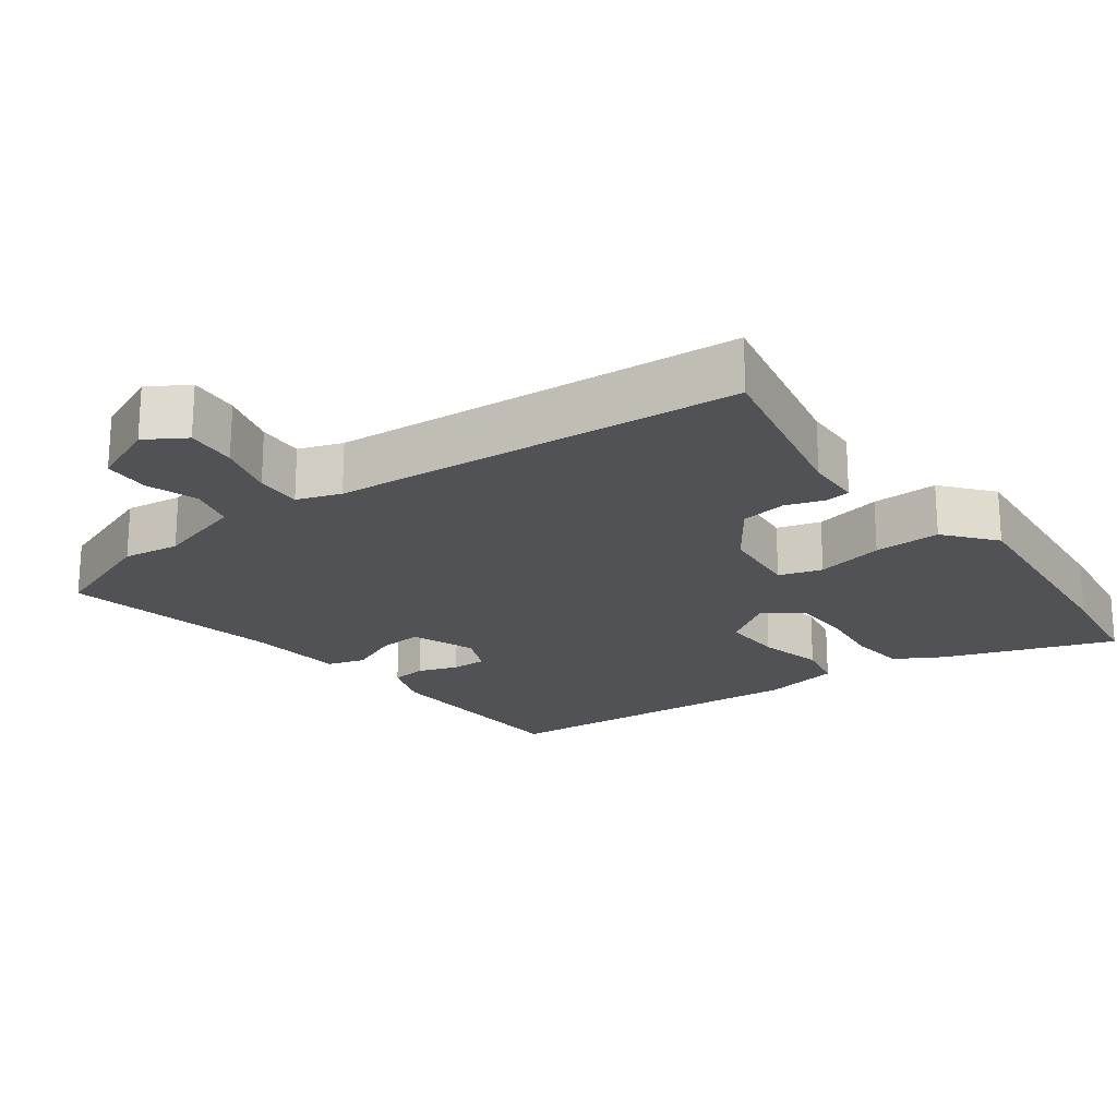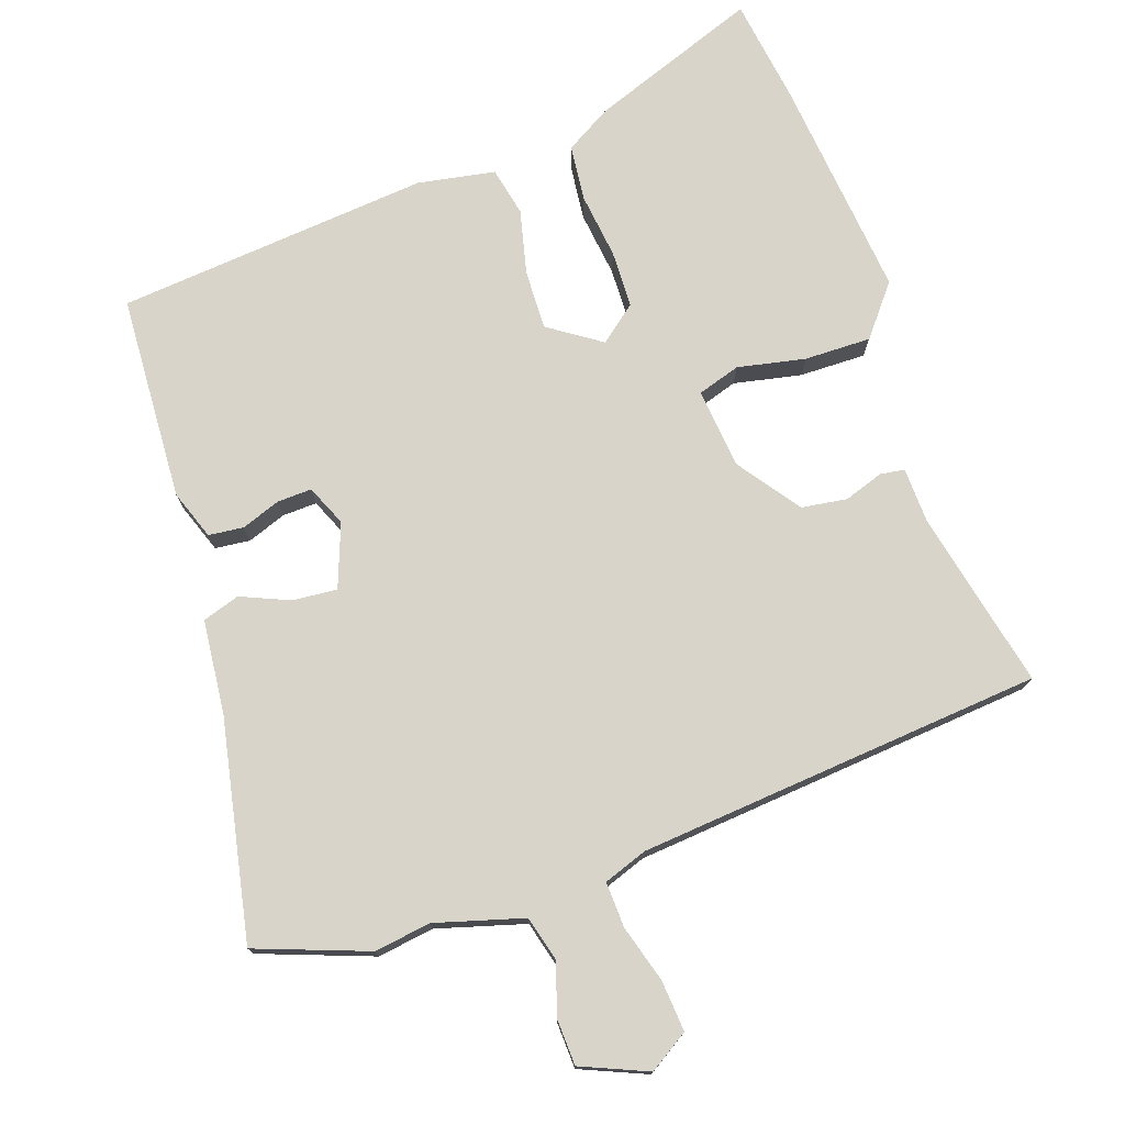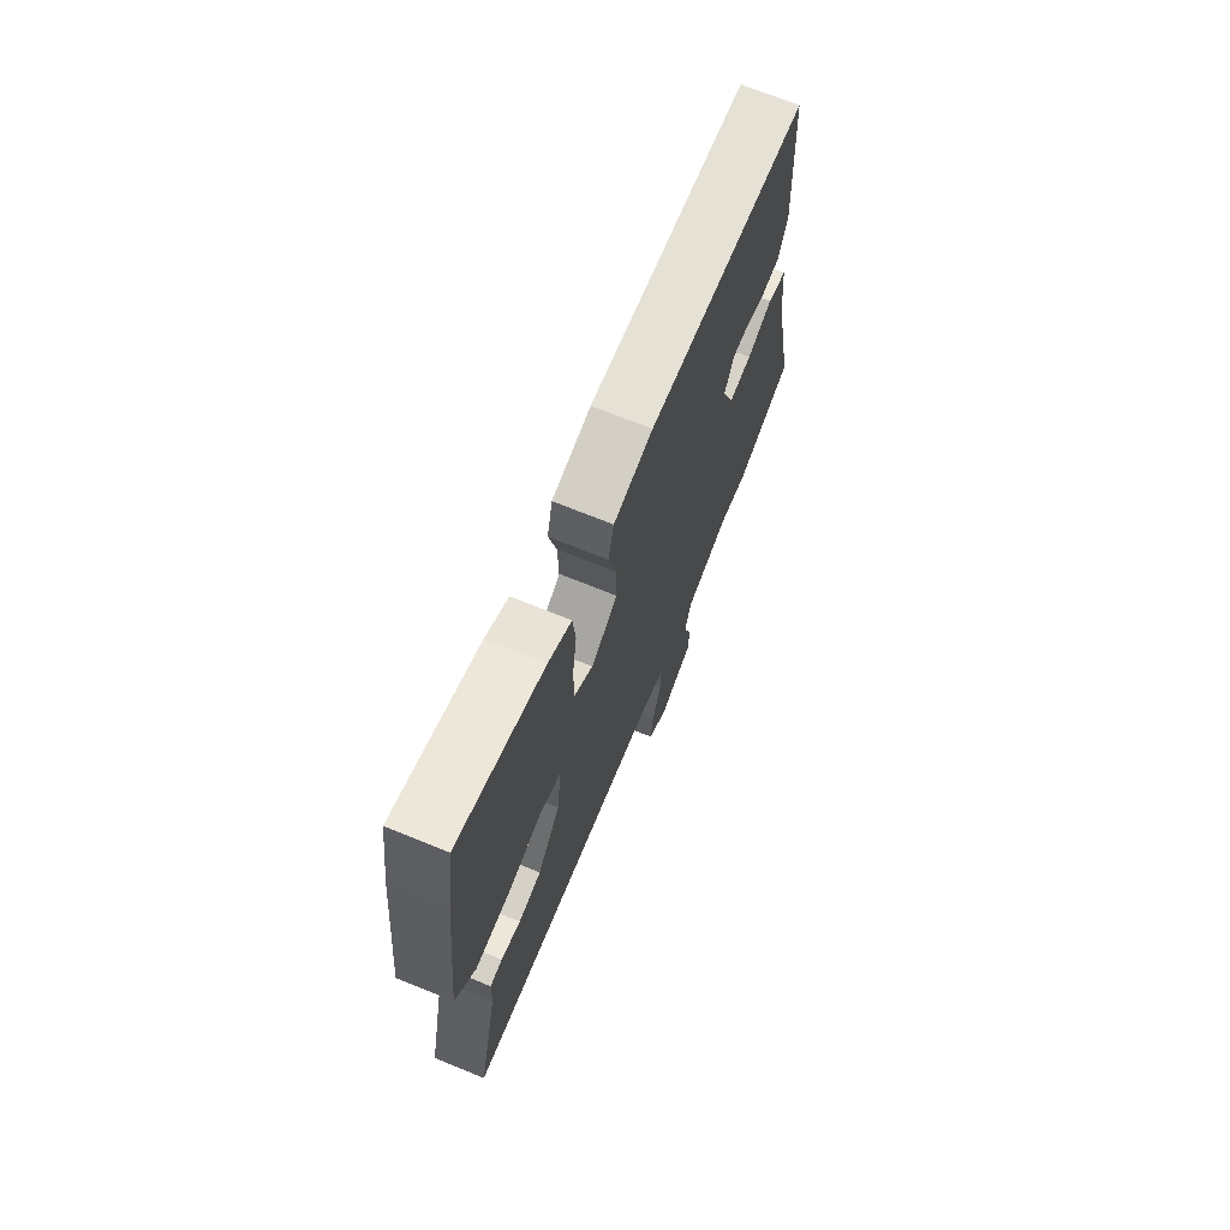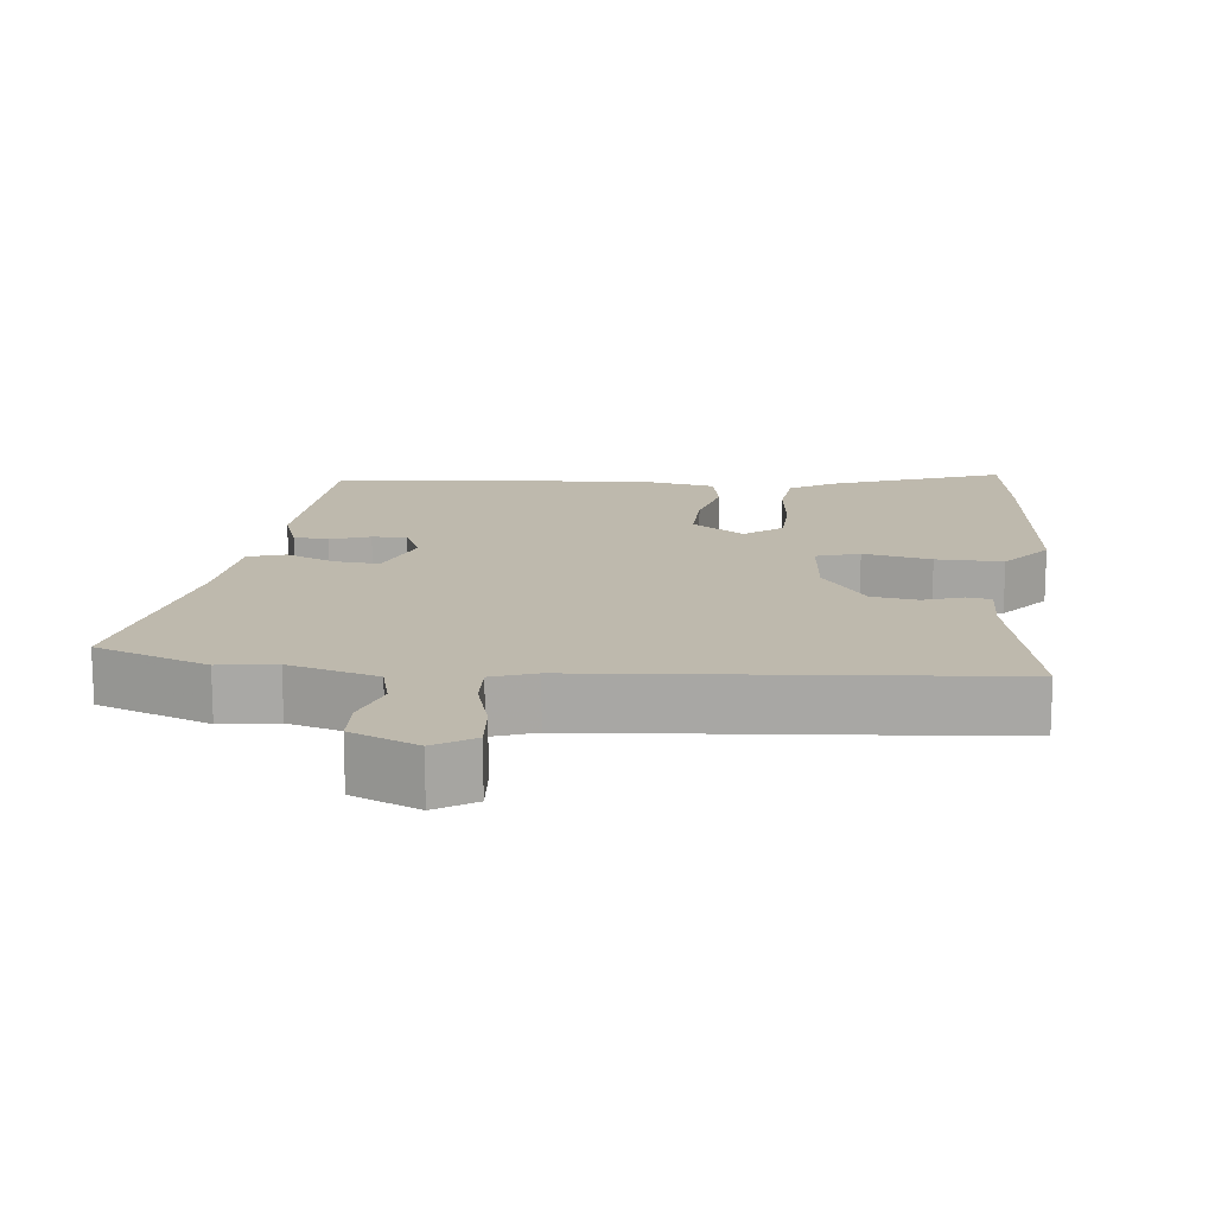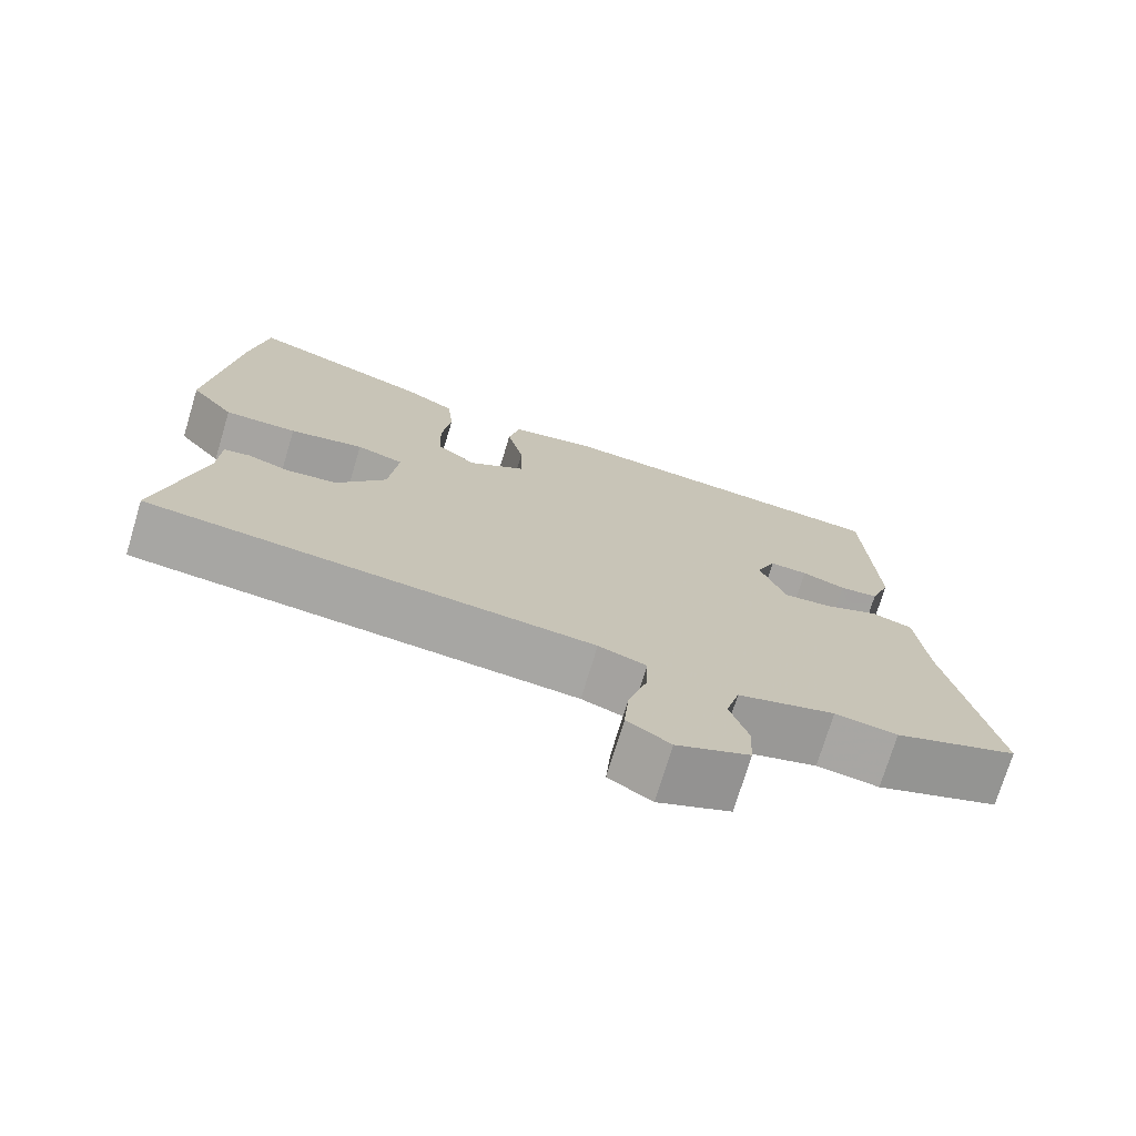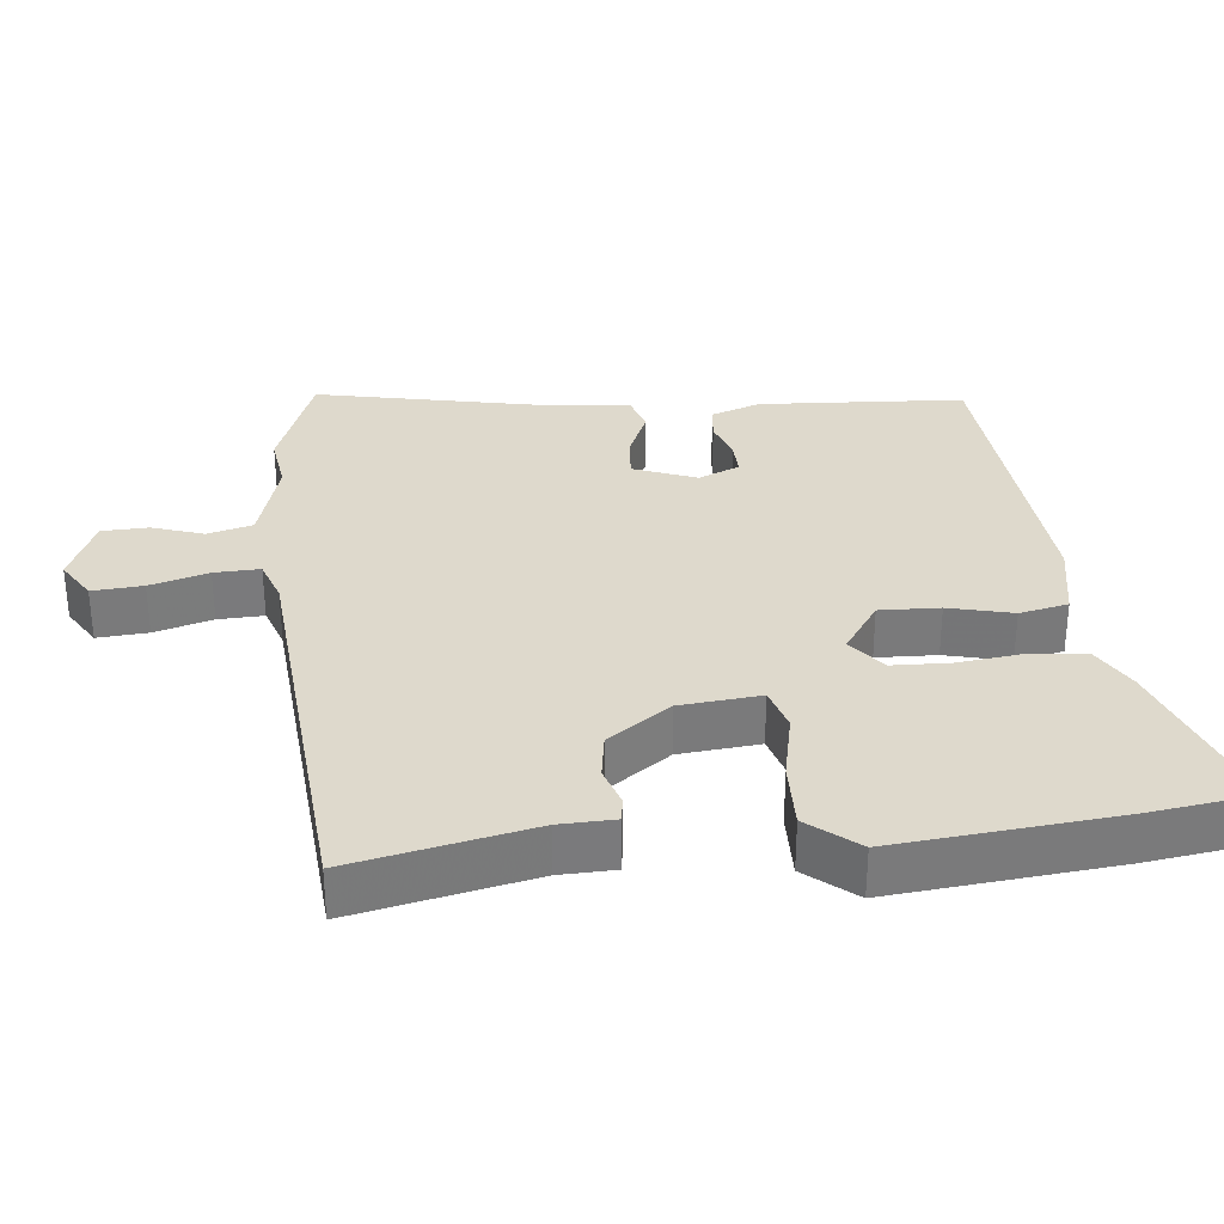
<metadata>
{"format":"obj","ext":"obj","renderer":"f3d","projection":"perspective","resolution":1024,"background":"white","views":[{"elev":-21.2,"azim":-142.9,"up":"+Y"},{"elev":75.6,"azim":161.3,"up":"+Y"},{"elev":70.8,"azim":-67.9,"up":"+Z"},{"elev":15.2,"azim":-173.4,"up":"+Y"},{"elev":-73.6,"azim":-16.8,"up":"+Z"},{"elev":32.2,"azim":-95.3,"up":"+Y"}]}
</metadata>
<code>
v -0.526 0.07 -0.465
v -0.47 0.07 -0.214
v -0.467 0.07 -0.137
v -0.433 0.07 -0.132
v -0.378 0.07 -0.151
v -0.314 0.07 -0.142
v -0.251 0.07 -0.055
v -0.239 0.07 0.057
v -0.299 0.07 0.076
v -0.394 0.07 0.057
v -0.487 0.07 0.056
v -0.543 0.07 0.126
v -0.509 0.07 0.439
v -0.487 0.07 0.586
v -0.251 0.07 0.498
v -0.187 0.07 0.46
v -0.179 0.07 0.382
v -0.191 0.07 0.29
v -0.189 0.07 0.21
v -0.138 0.07 0.169
v -0.065 0.07 0.218
v -0.067 0.07 0.302
v -0.088 0.07 0.392
v -0.073 0.07 0.46
v 0.035 0.07 0.479
v 0.475 0.07 0.437
v 0.489 0.07 0.149
v 0.464 0.07 0.08
v 0.415 0.07 0.075
v 0.36 0.07 0.095
v 0.312 0.07 0.097
v 0.287 0.07 0.04
v 0.32 0.07 -0.049
v 0.382 0.07 -0.044
v 0.451 0.07 -0.015
v 0.503 0.07 -0.032
v 0.516 0.07 -0.165
v 0.576 0.07 -0.472
v 0.419 0.07 -0.529
v 0.34 0.07 -0.517
v 0.216 0.07 -0.552
v 0.199 0.07 -0.615
v 0.222 0.07 -0.687
v 0.219 0.07 -0.752
v 0.126 0.07 -0.791
v 0.071 0.07 -0.756
v 0.077 0.07 -0.685
v 0.101 0.07 -0.604
v 0.104 0.07 -0.54
v 0.043 0.07 -0.518
v -0.526 0 -0.465
v -0.47 0 -0.214
v -0.467 0 -0.137
v -0.433 0 -0.132
v -0.378 0 -0.151
v -0.314 0 -0.142
v -0.251 0 -0.055
v -0.239 0 0.057
v -0.299 0 0.076
v -0.394 0 0.057
v -0.487 0 0.056
v -0.543 0 0.126
v -0.509 0 0.439
v -0.487 0 0.586
v -0.251 0 0.498
v -0.187 0 0.46
v -0.179 0 0.382
v -0.191 0 0.29
v -0.189 0 0.21
v -0.138 0 0.169
v -0.065 0 0.218
v -0.067 0 0.302
v -0.088 0 0.392
v -0.073 0 0.46
v 0.035 0 0.479
v 0.475 0 0.437
v 0.489 0 0.149
v 0.464 0 0.08
v 0.415 0 0.075
v 0.36 0 0.095
v 0.312 0 0.097
v 0.287 0 0.04
v 0.32 0 -0.049
v 0.382 0 -0.044
v 0.451 0 -0.015
v 0.503 0 -0.032
v 0.516 0 -0.165
v 0.576 0 -0.472
v 0.419 0 -0.529
v 0.34 0 -0.517
v 0.216 0 -0.552
v 0.199 0 -0.615
v 0.222 0 -0.687
v 0.219 0 -0.752
v 0.126 0 -0.791
v 0.071 0 -0.756
v 0.077 0 -0.685
v 0.101 0 -0.604
v 0.104 0 -0.54
v 0.043 0 -0.518
f 46 47 48
f 45 46 48
f 44 45 48
f 43 44 48
f 42 43 48
f 41 42 48 49
f 40 41 49 50
f 37 38 39 40
f 40 50 1
f 37 40 1
f 36 37 1
f 35 36 1
f 34 35 1
f 28 29 30
f 27 28 30
f 26 27 30
f 25 26 30
f 24 25 30
f 23 24 30
f 22 23 30
f 21 22 30 31
f 20 21 31 32
f 16 17 18
f 15 16 18
f 14 15 18
f 13 14 18
f 12 13 18
f 11 12 18
f 10 11 18
f 9 10 18
f 8 9 18 19
f 7 8 19 20
f 2 3 4 5
f 2 5 6
f 1 2 6
f 34 1 6
f 33 34 6
f 7 20 32 33
f 6 7 33
f 98 97 96
f 98 96 95
f 98 95 94
f 98 94 93
f 98 93 92
f 99 98 92 91
f 100 99 91 90
f 90 89 88 87
f 51 100 90
f 51 90 87
f 51 87 86
f 51 86 85
f 51 85 84
f 80 79 78
f 80 78 77
f 80 77 76
f 80 76 75
f 80 75 74
f 80 74 73
f 80 73 72
f 81 80 72 71
f 82 81 71 70
f 68 67 66
f 68 66 65
f 68 65 64
f 68 64 63
f 68 63 62
f 68 62 61
f 68 61 60
f 68 60 59
f 69 68 59 58
f 70 69 58 57
f 55 54 53 52
f 56 55 52
f 56 52 51
f 56 51 84
f 56 84 83
f 83 82 70 57
f 83 57 56
f 1 51 52 2
f 2 52 53 3
f 3 53 54 4
f 4 54 55 5
f 5 55 56 6
f 6 56 57 7
f 7 57 58 8
f 8 58 59 9
f 9 59 60 10
f 10 60 61 11
f 11 61 62 12
f 12 62 63 13
f 13 63 64 14
f 14 64 65 15
f 15 65 66 16
f 16 66 67 17
f 17 67 68 18
f 18 68 69 19
f 19 69 70 20
f 20 70 71 21
f 21 71 72 22
f 22 72 73 23
f 23 73 74 24
f 24 74 75 25
f 25 75 76 26
f 26 76 77 27
f 27 77 78 28
f 28 78 79 29
f 29 79 80 30
f 30 80 81 31
f 31 81 82 32
f 32 82 83 33
f 33 83 84 34
f 34 84 85 35
f 35 85 86 36
f 36 86 87 37
f 37 87 88 38
f 38 88 89 39
f 39 89 90 40
f 40 90 91 41
f 41 91 92 42
f 42 92 93 43
f 43 93 94 44
f 44 94 95 45
f 45 95 96 46
f 46 96 97 47
f 47 97 98 48
f 48 98 99 49
f 49 99 100 50
f 50 100 51 1

</code>
